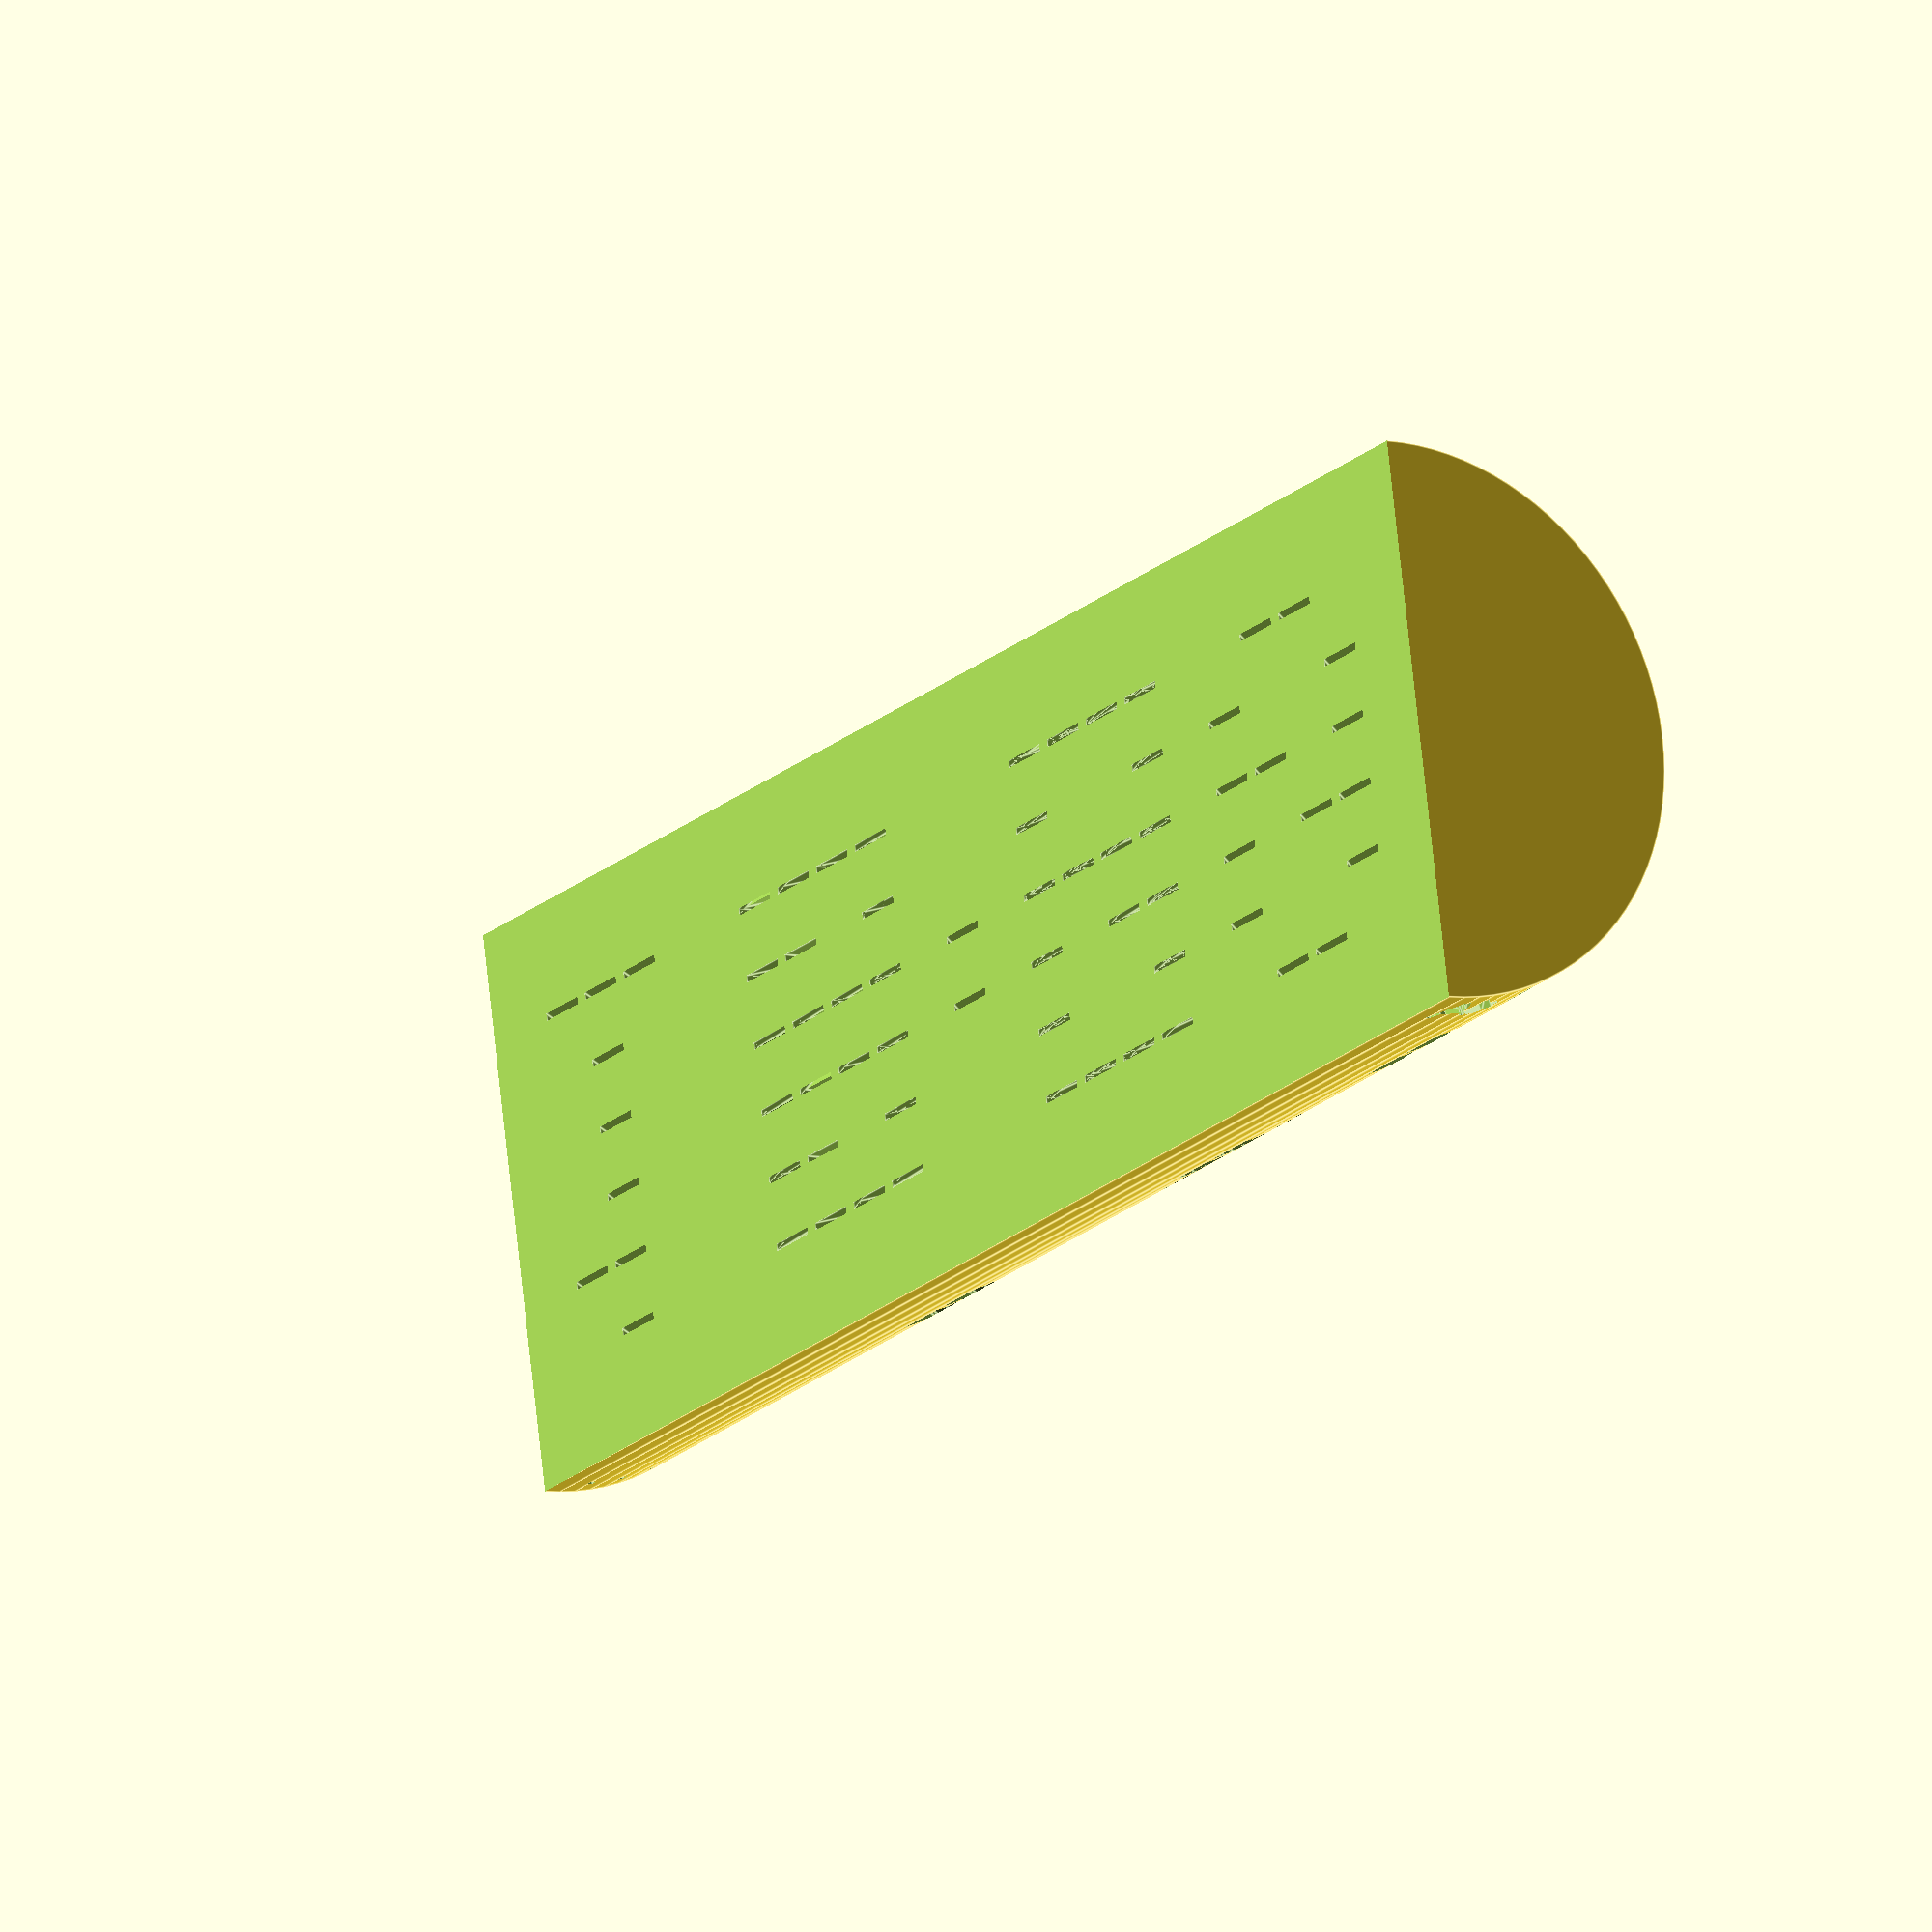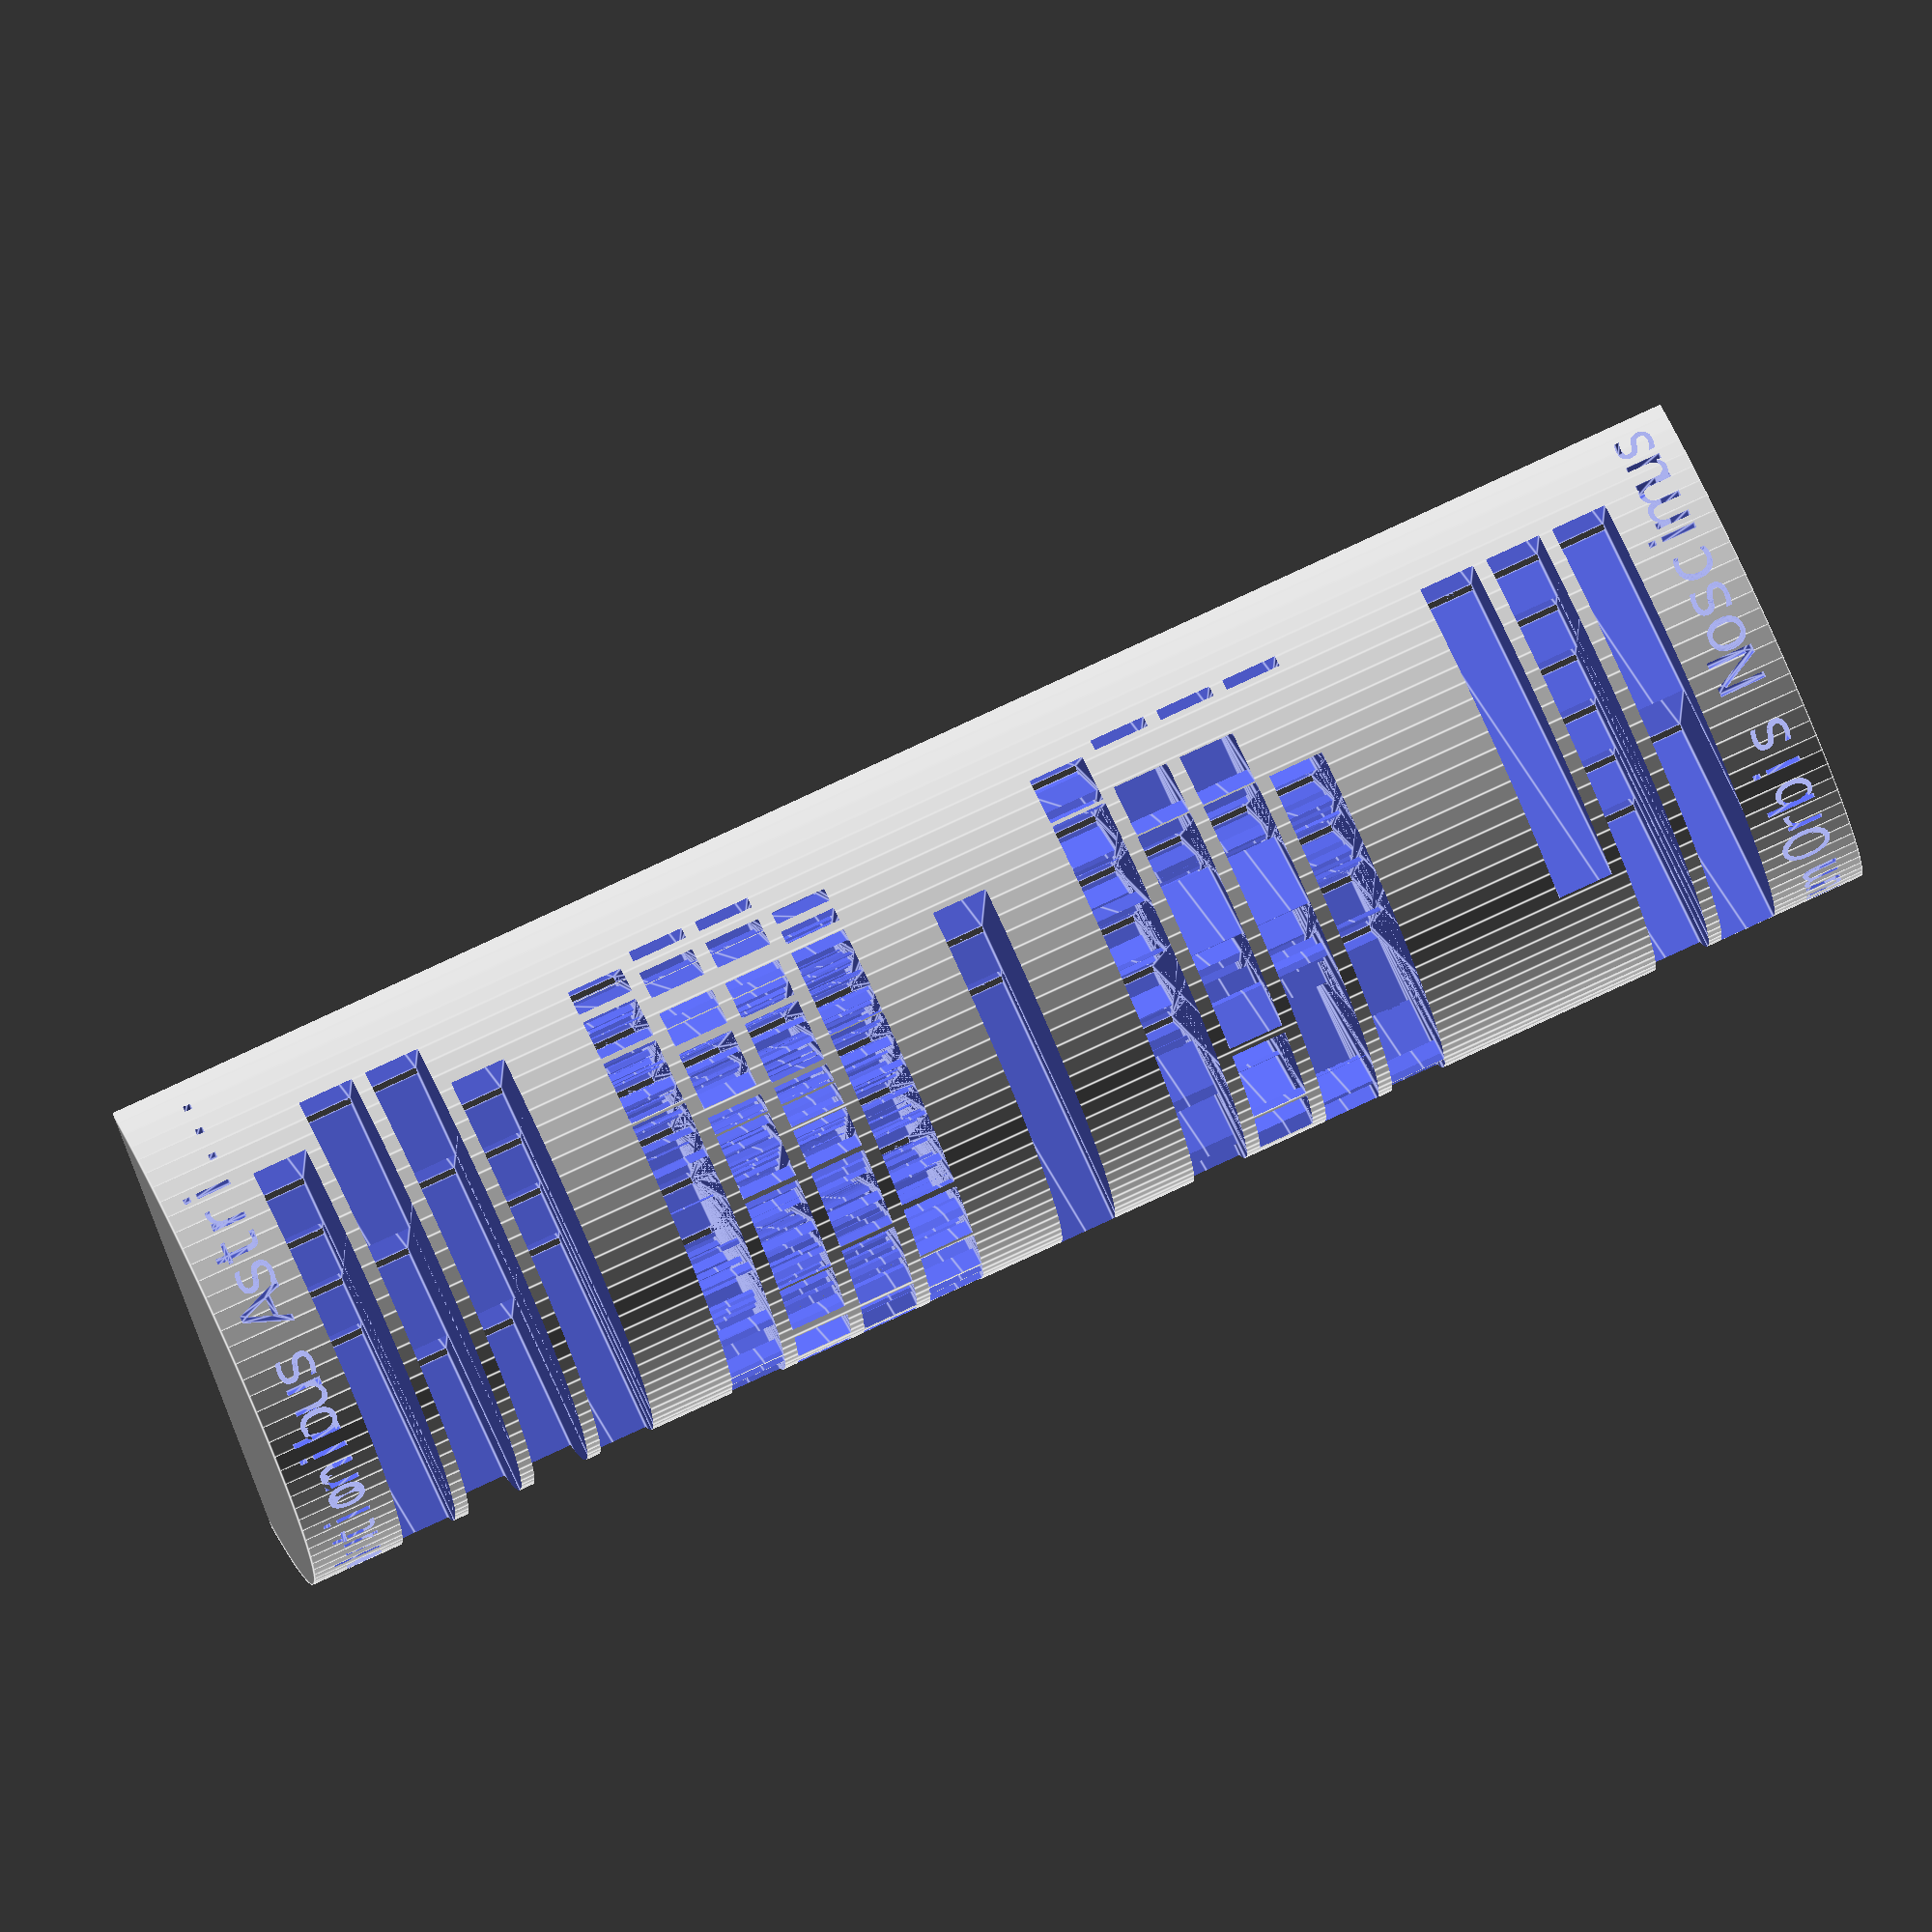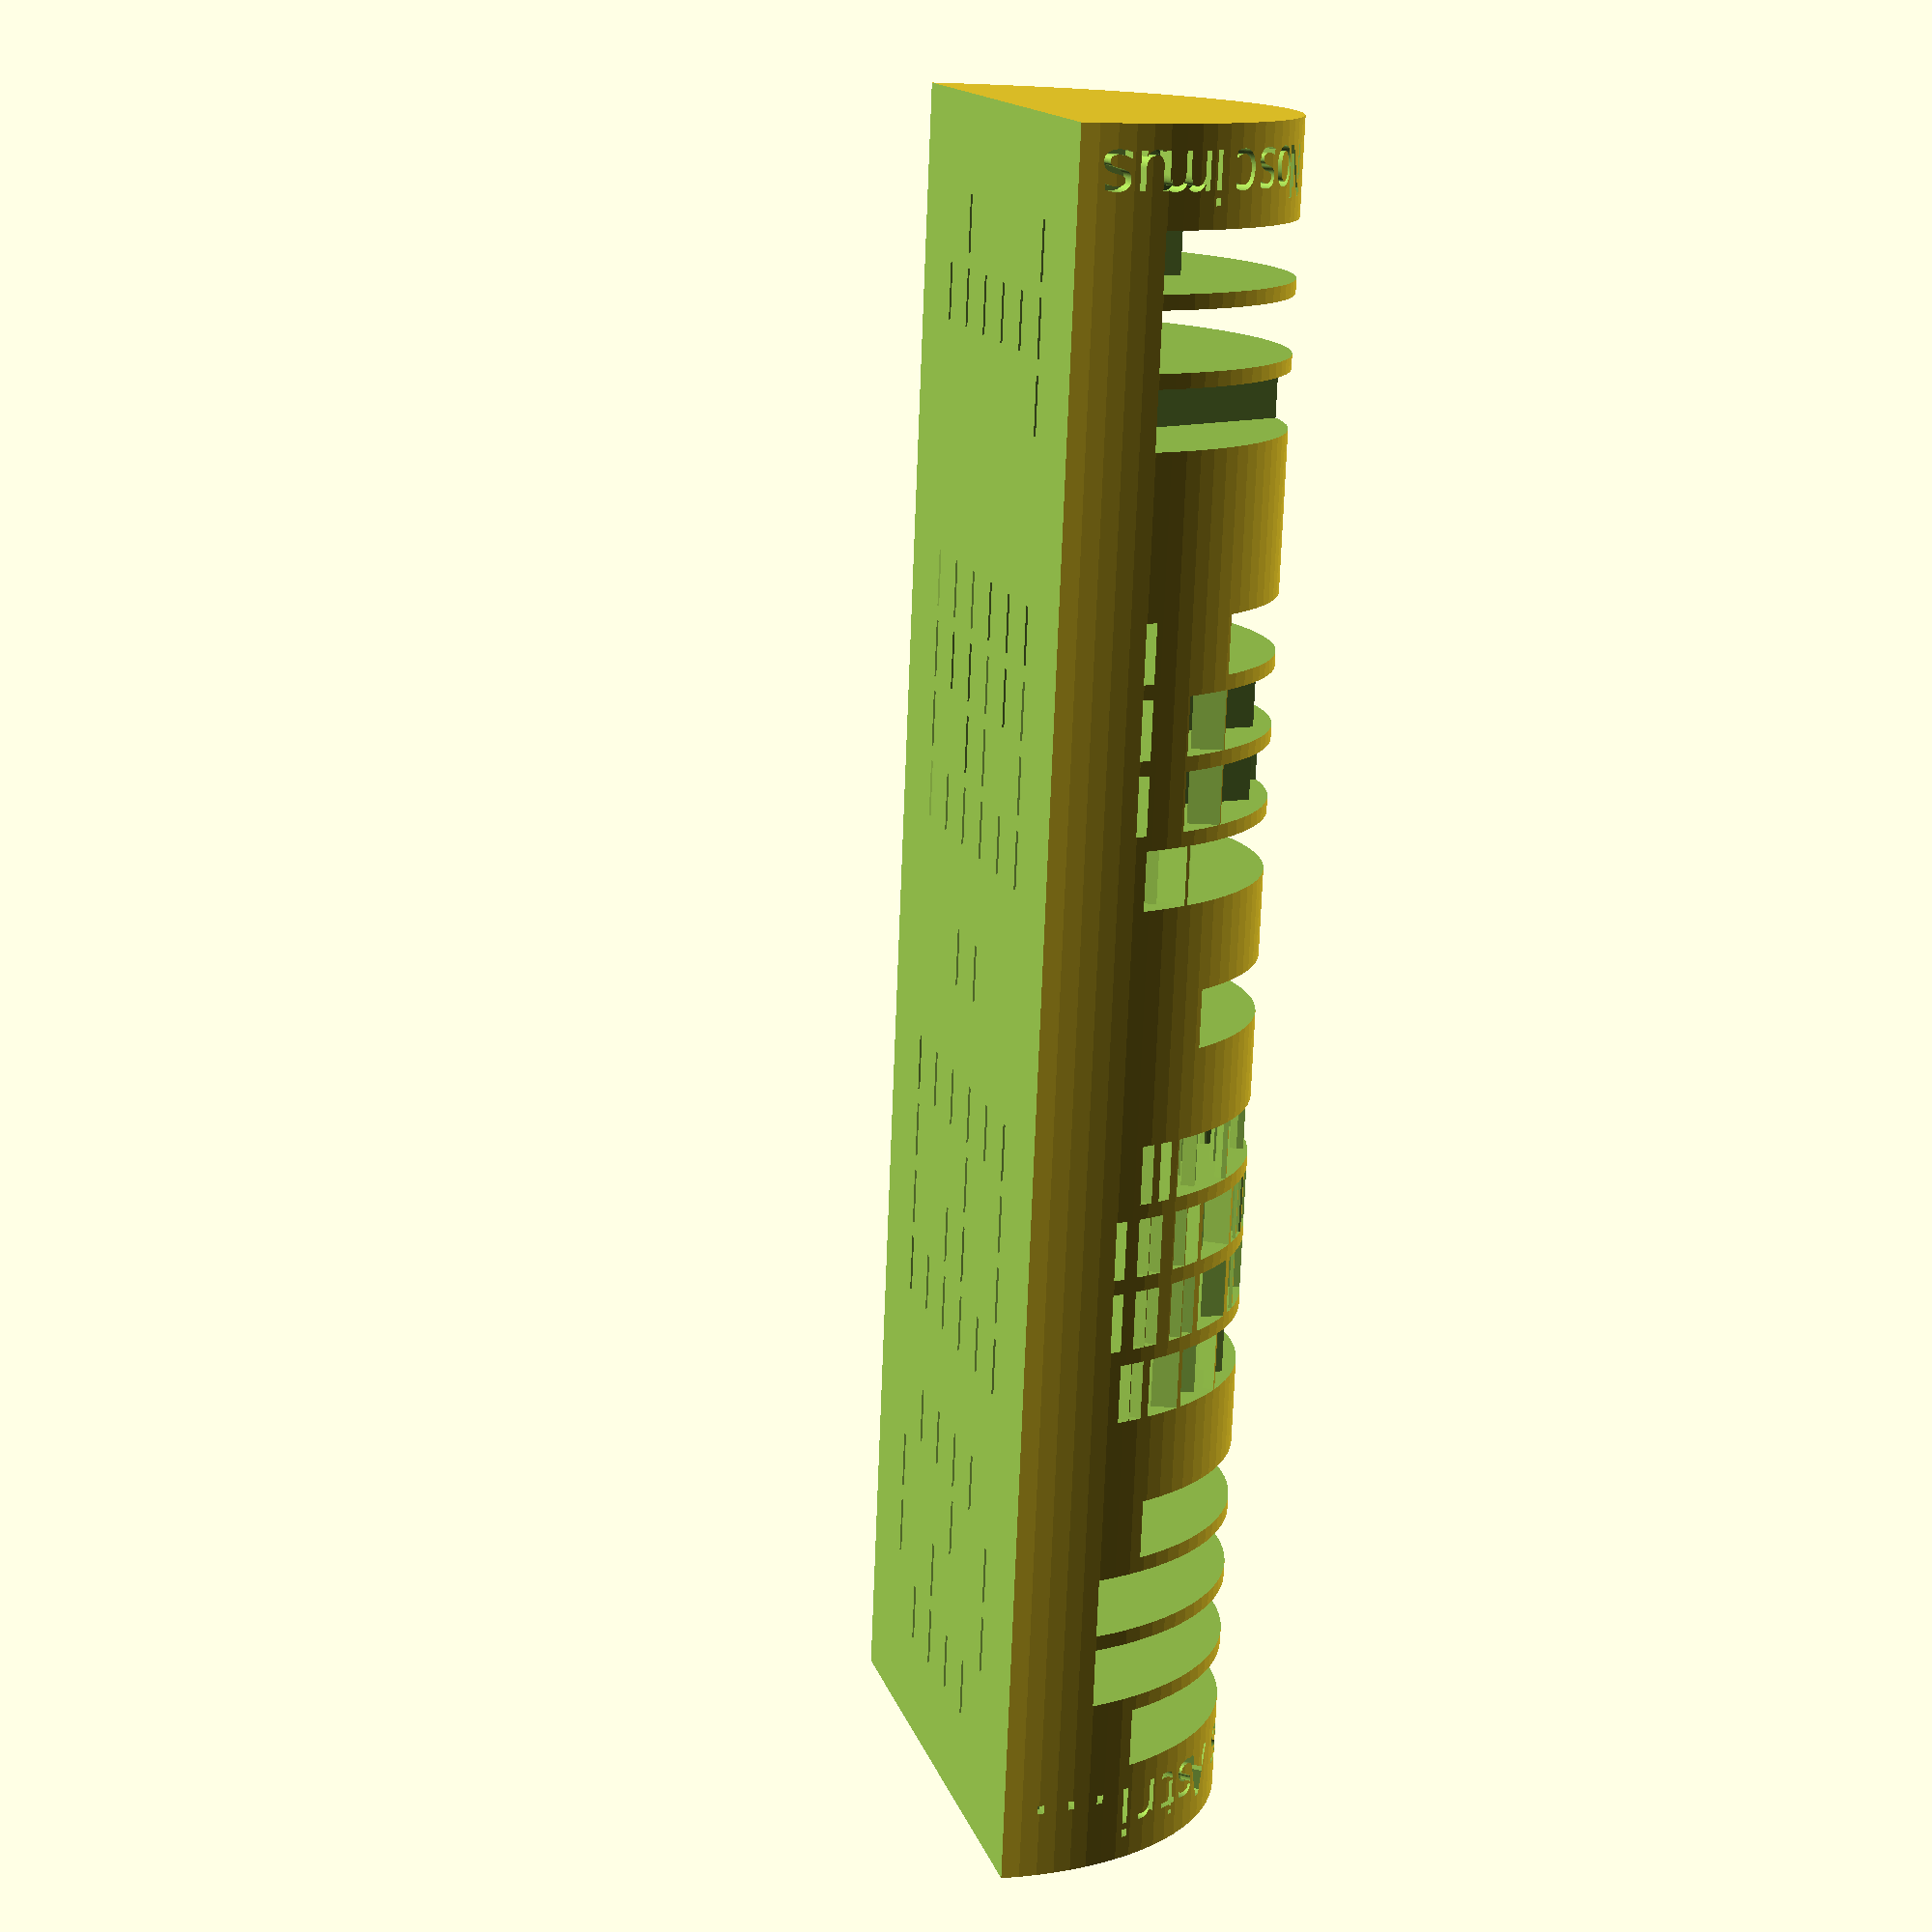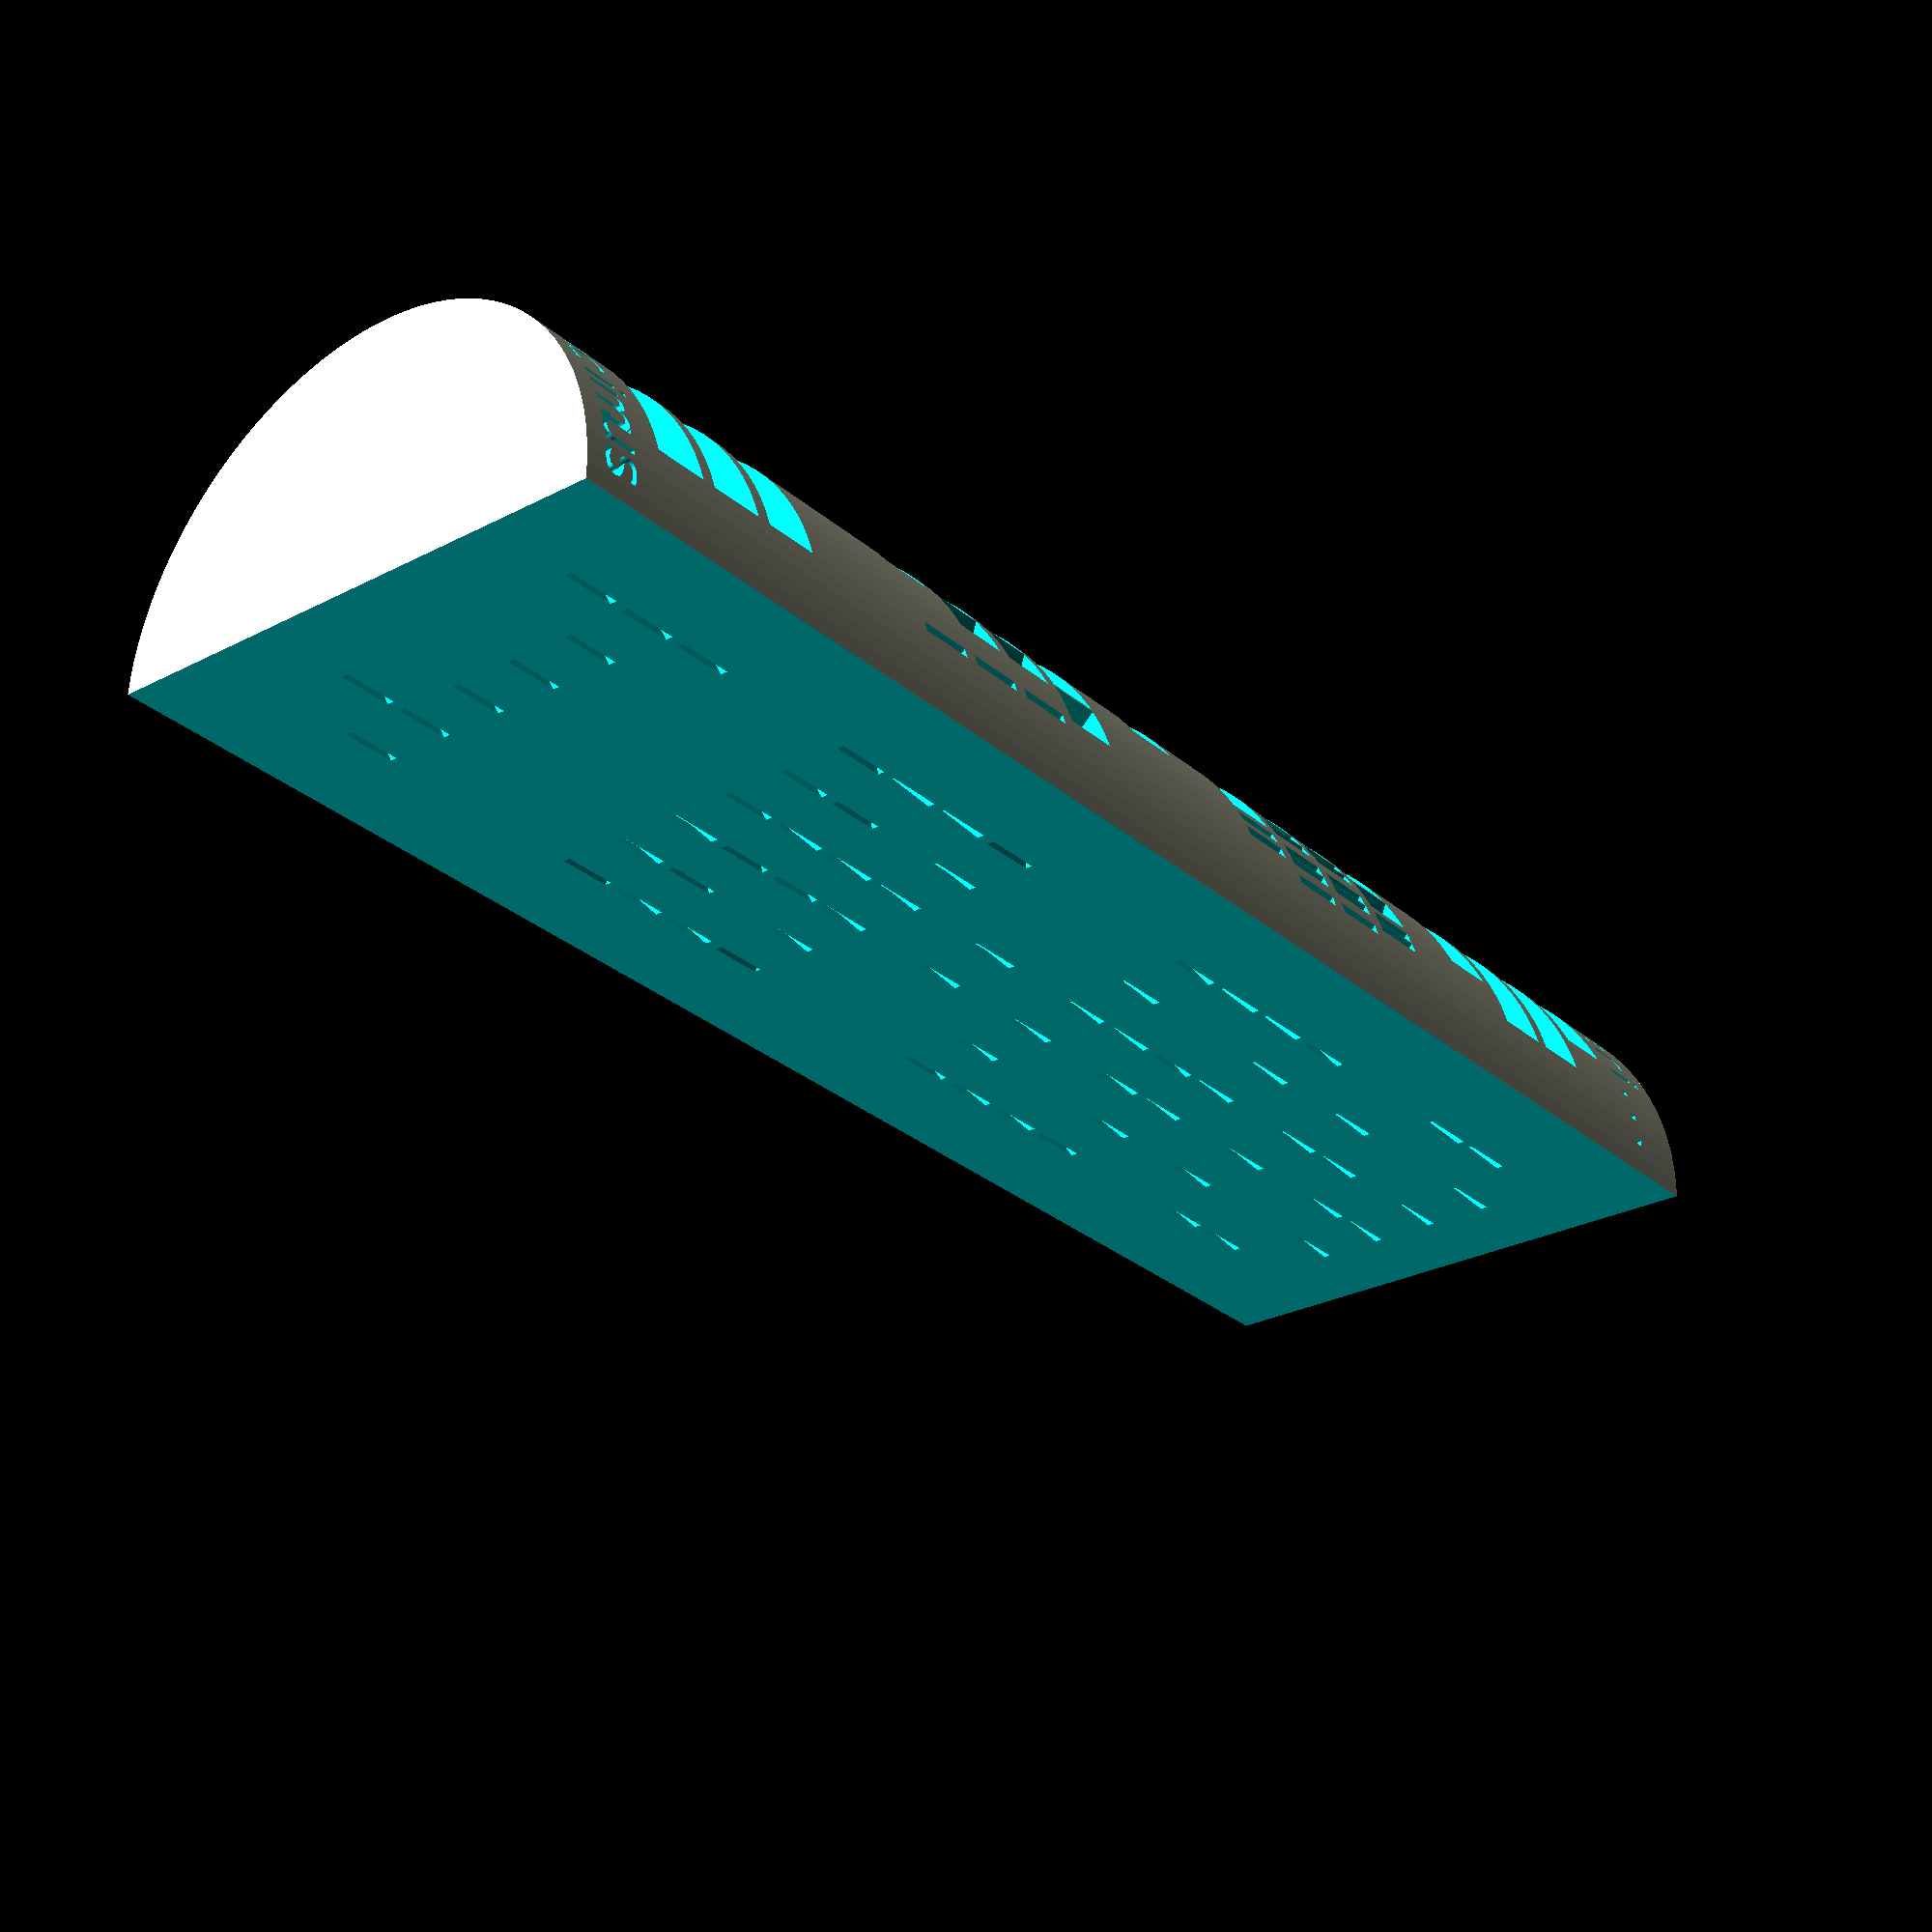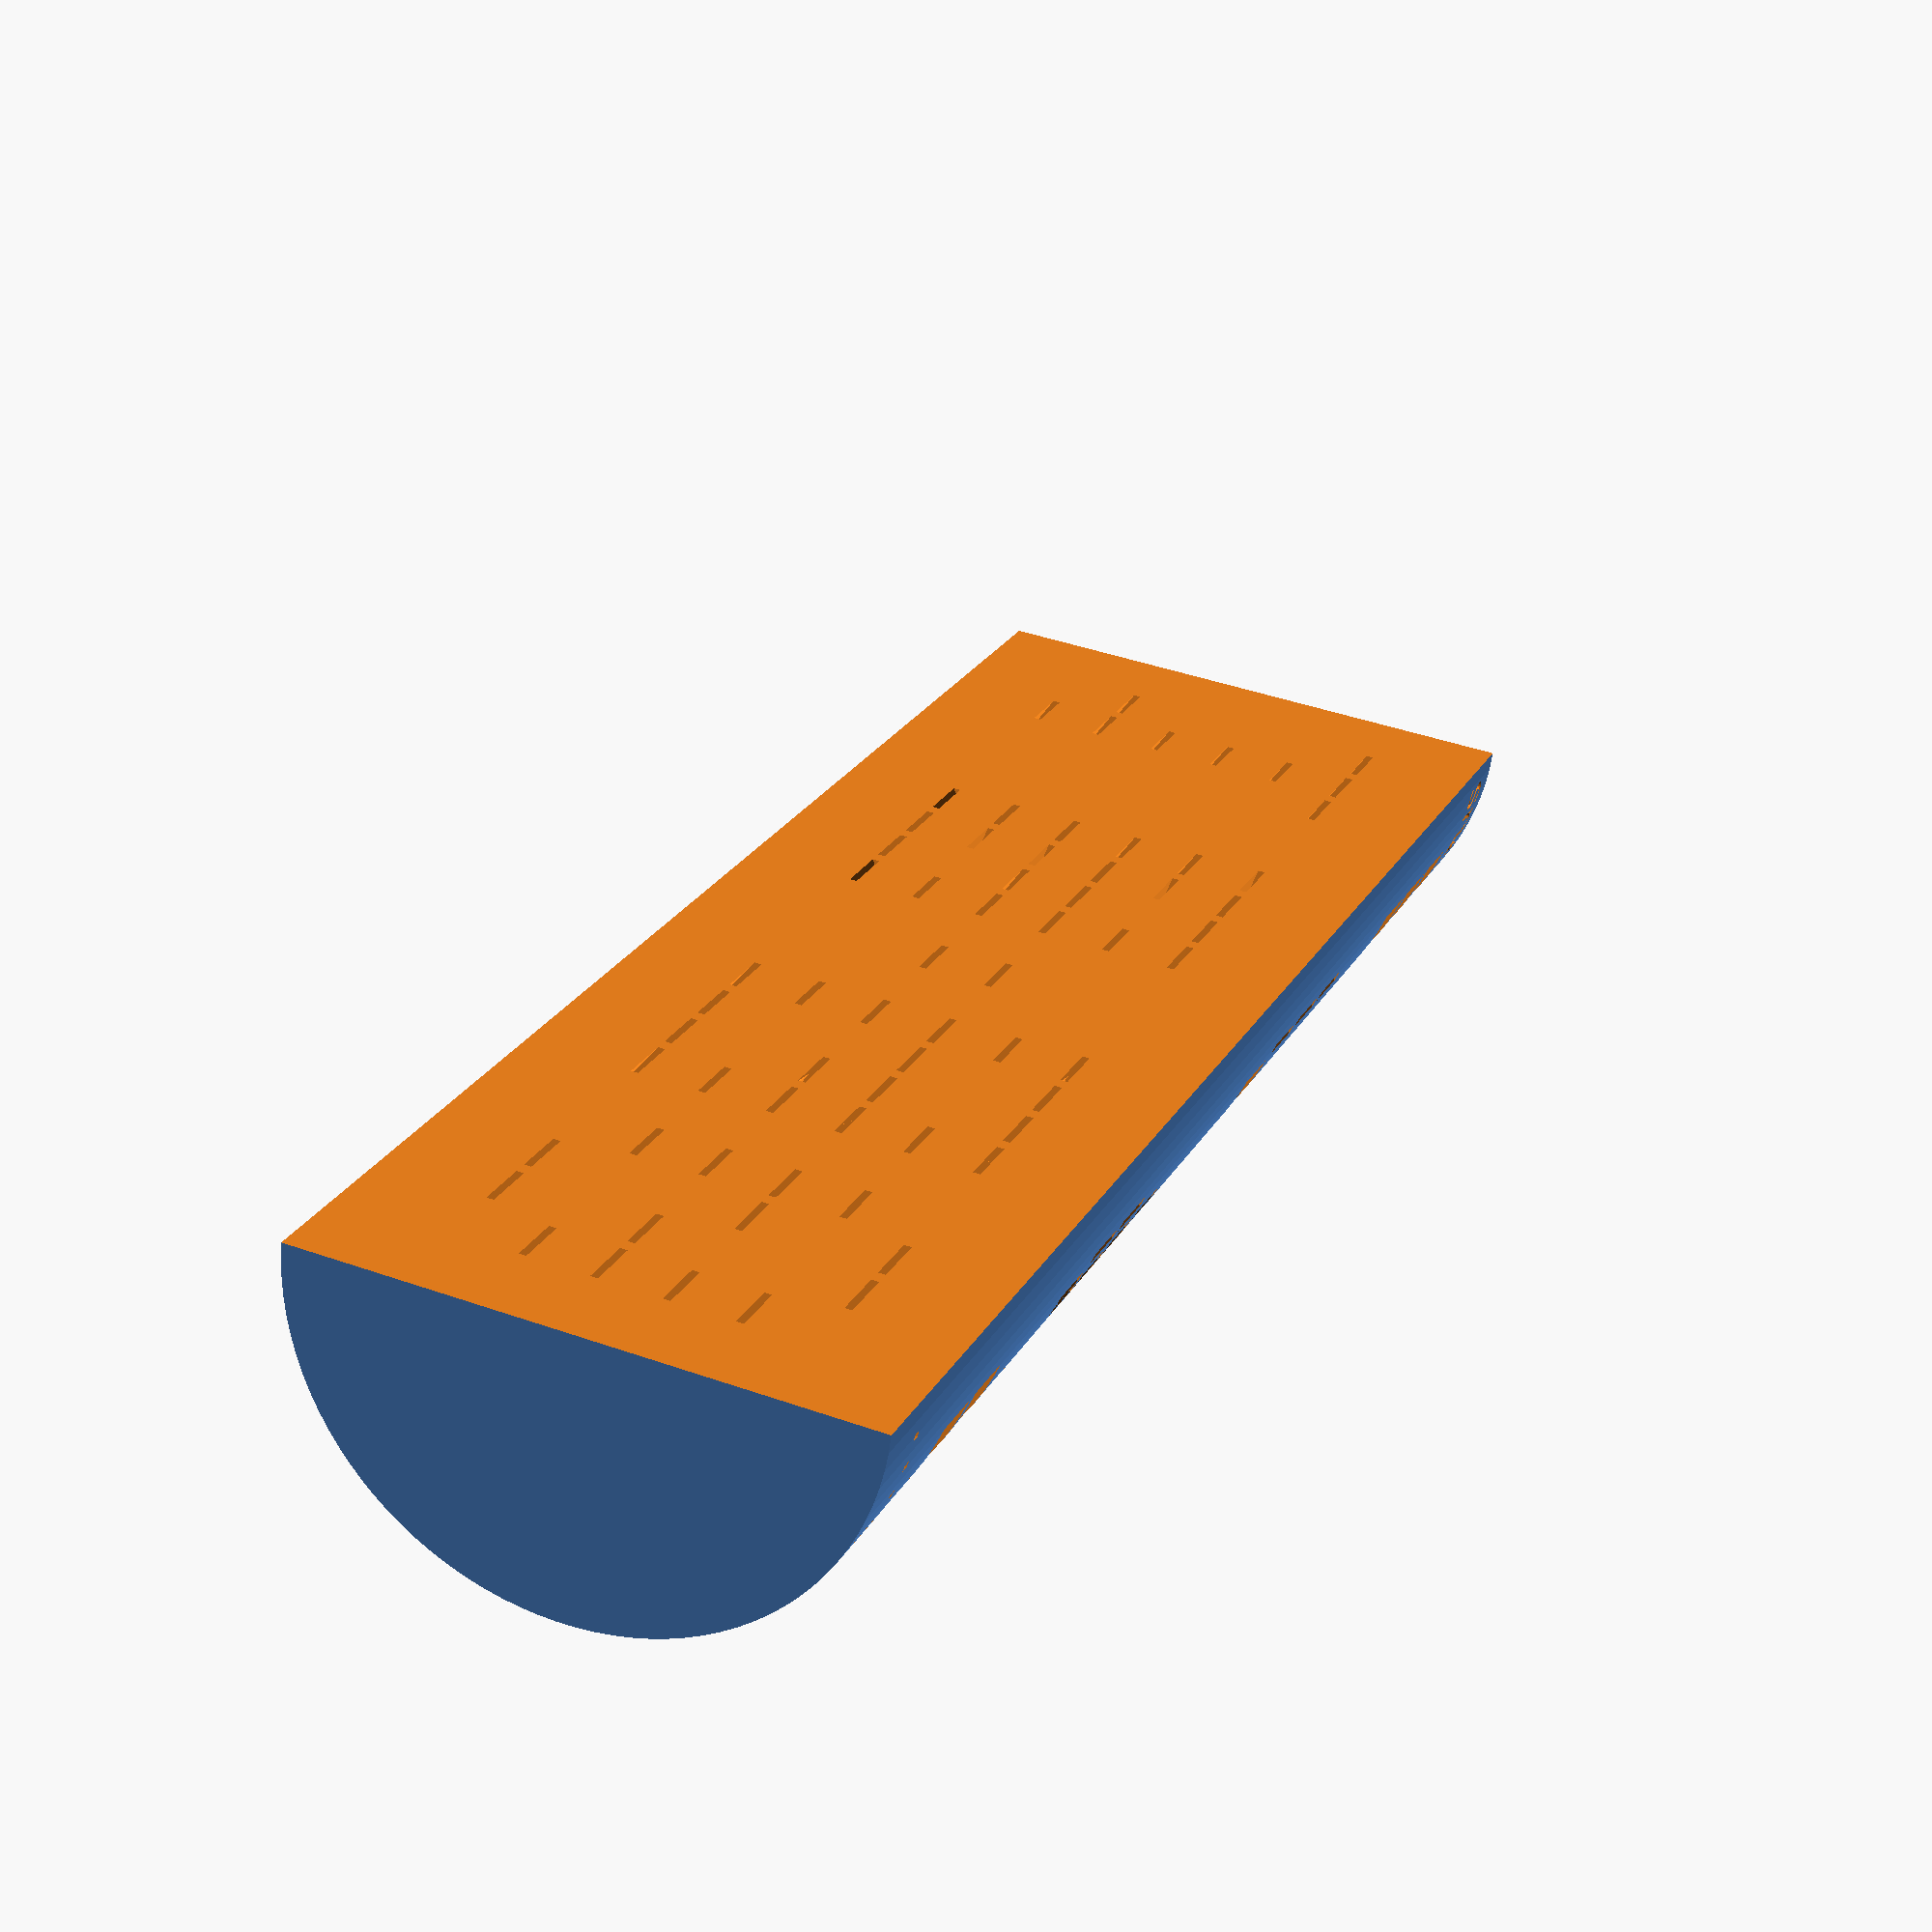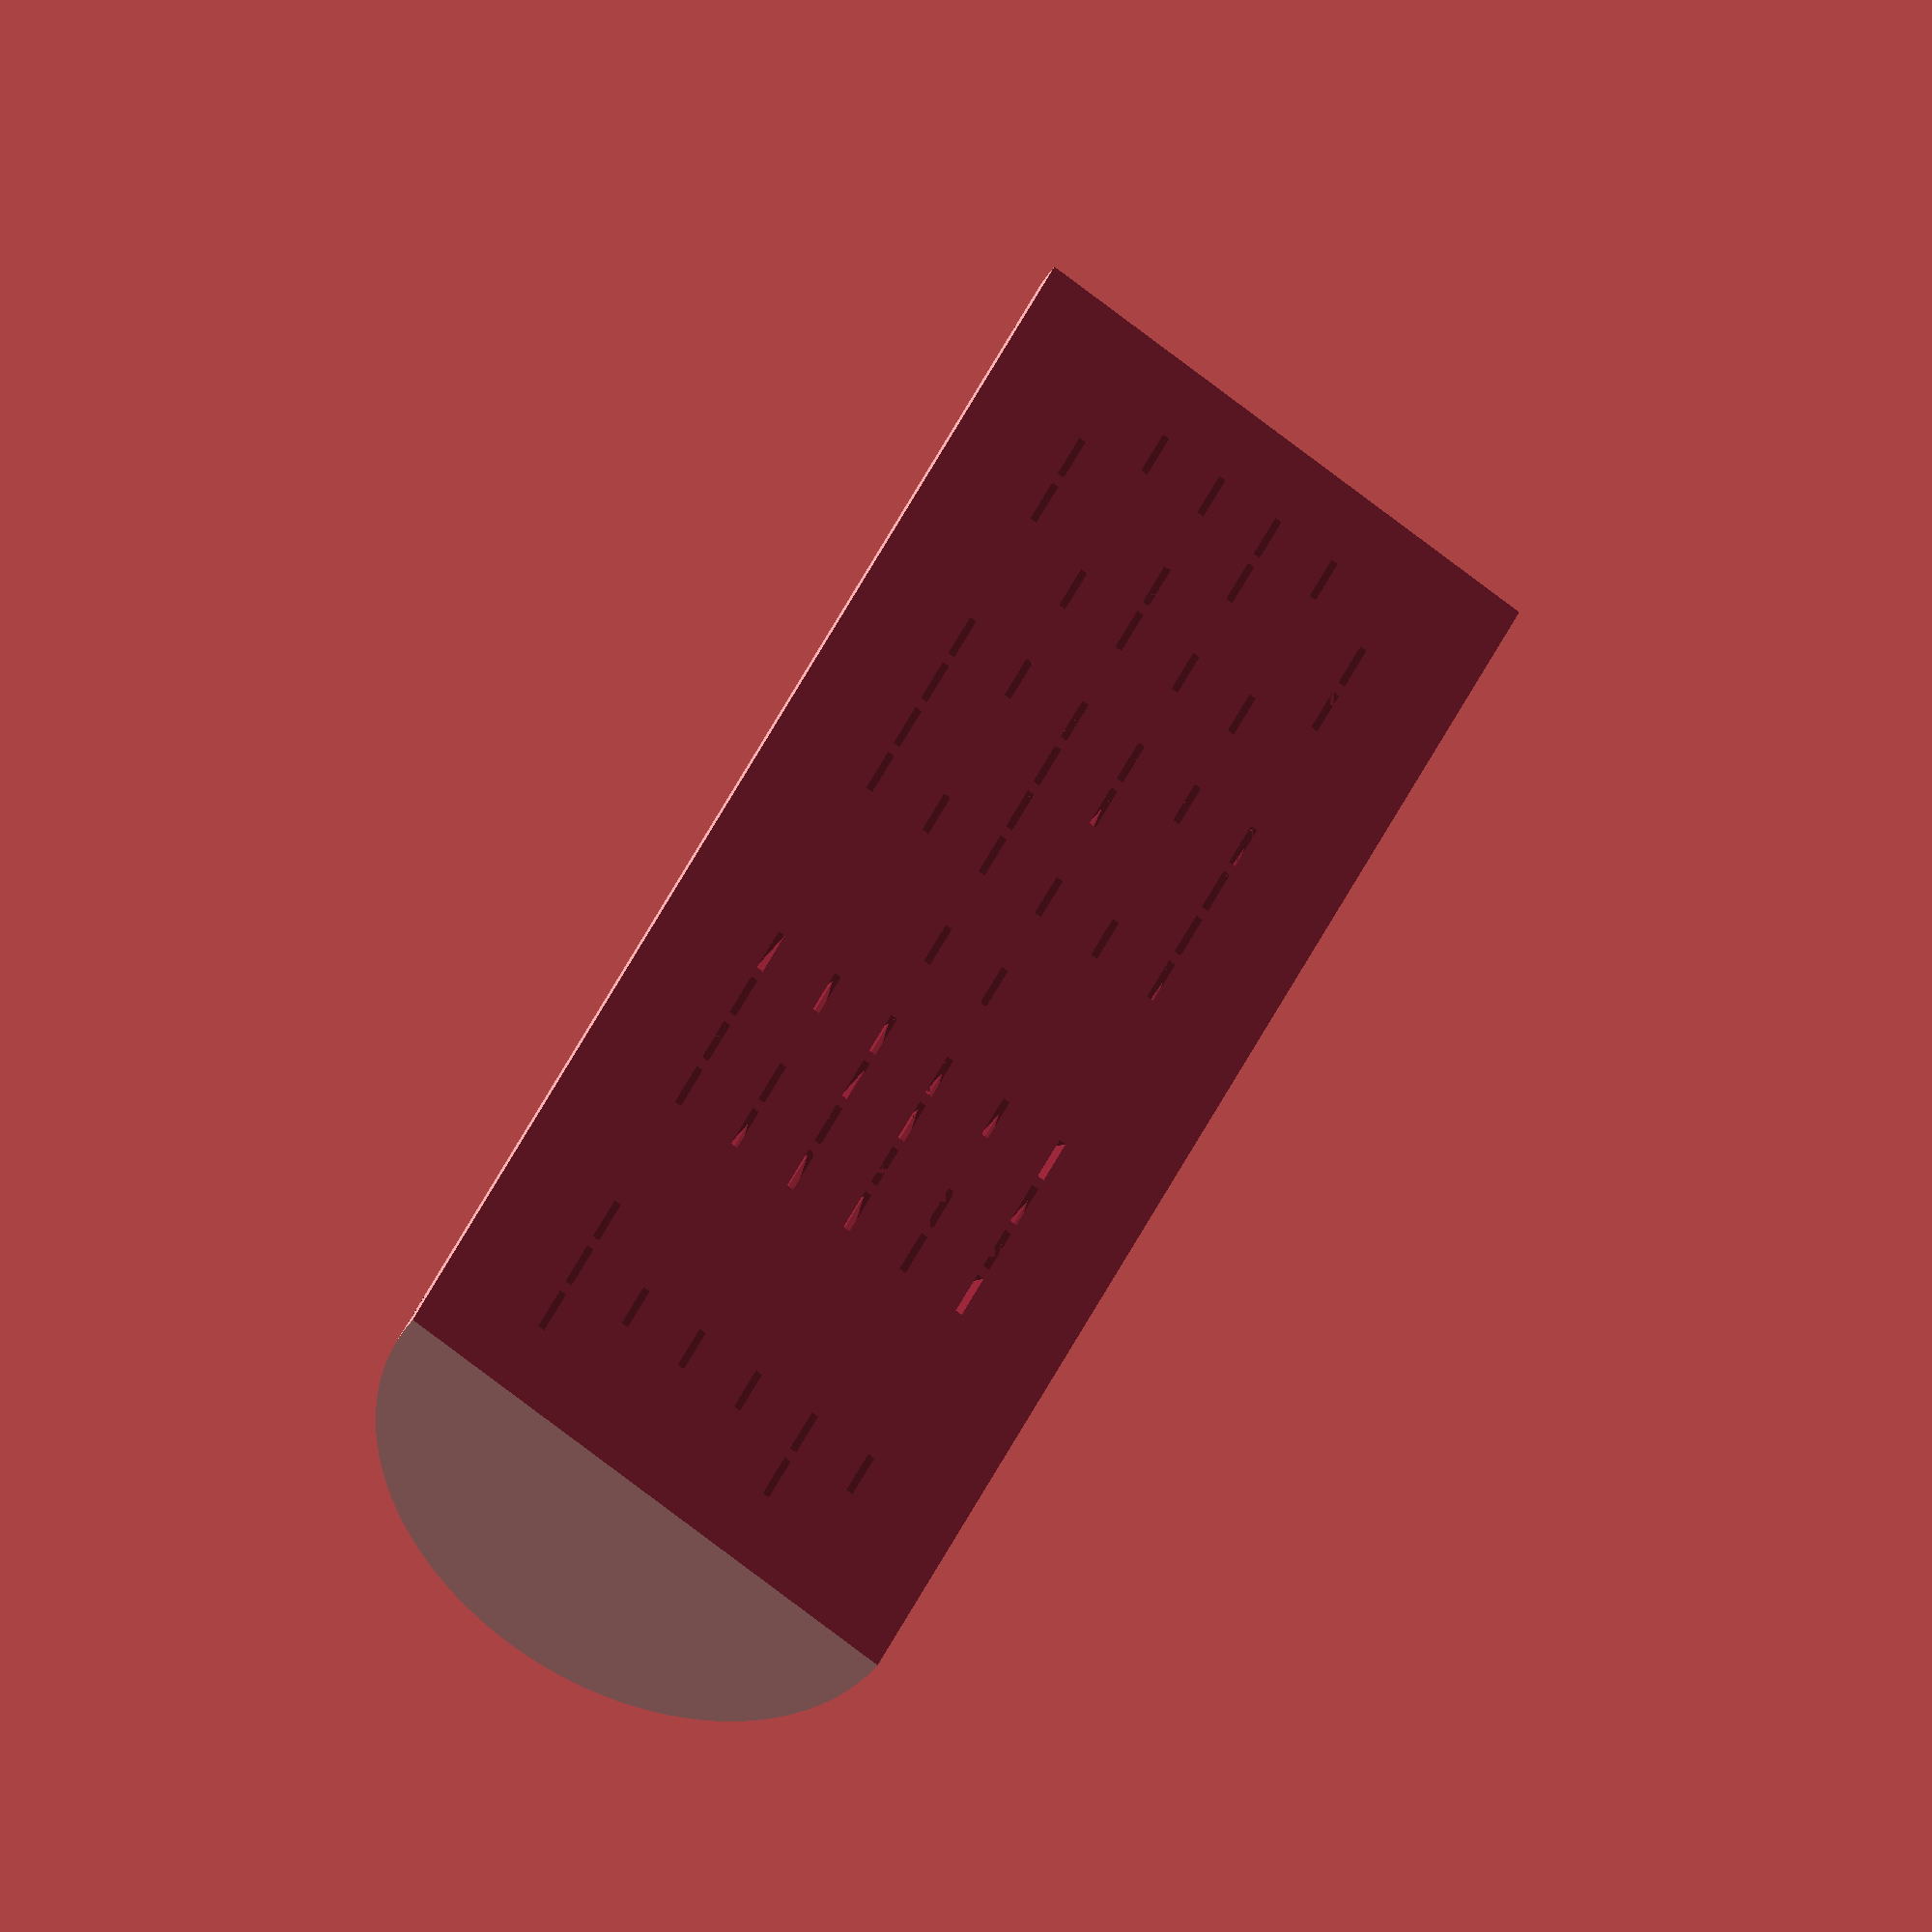
<openscad>
$fn=100;

module semicilindro(h,r,center=false){
  difference(){
    cylinder(h=h,r=r,center=center);
    translate([-2*r,0,-h])
      cube([4*r,2*r,3*h]);
  }
}

hemisferio="sur";
texto_1 = "Ab Revolutionibus Astri...";
texto_2 = "...Girum Orbis Noscimus";
alto_pixel = .75;
ancho_pixel = 6;
delta_alto  = 6.5;
delta_ancho = 1.5;
borde = 10;
radio_semicilindro = 30;
H = radio_semicilindro+10;
largo_reloj = 21*ancho_pixel + 20*delta_ancho + 2*borde;

function alfa_sur(hora)=270-15*hora; 
function alfa_norte(hora)=15*hora-90;

function alfa(hora)=
  hemisferio=="sur" ? alfa_sur(hora) : alfa_norte(hora);

function truncate(n)=
  n<0 ? ceil(n) : floor(n);

// p es la posicion del digito a obtener: 
// 0 para las unidades, 1 para las decenas, etc.
function n_a_digito(n,p)= 
  truncate(n/pow(10,p))%10;

module haz_de_sol(alfa1,alfa2){
  alfa_min=min(alfa1,alfa2);
  alfa_max=max(alfa1,alfa2);
  D1=H/tan(alfa_min);
  D2=H/tan(alfa_max);
  vertices=[[-alto_pixel/2,0],
            [D2-alto_pixel/2,H],
            [D1+alto_pixel/2,H],
            [alto_pixel/2,0]];
  rotate ([90,0,0])
    linear_extrude(ancho_pixel,center=true)
      polygon(vertices);
}

digitos = [
[[0, 1 ,1, 0], // cero
 [1, 0, 0, 1],
 [1, 0, 1, 1],
 [1, 1, 0, 1],
 [1, 0, 0, 1],
 [0, 1, 1, 0]],
[[0, 1, 0 ,0], // uno
 [1, 1, 0, 0],
 [0, 1, 0, 0],
 [0, 1, 0, 0],
 [0, 1, 0, 0],
 [1, 1, 1, 0]],
[[0, 1 ,1, 0], // dos
 [1, 0, 0, 1],
 [0, 0, 0, 1],
 [0, 1, 1, 0],
 [1, 0, 0, 0],
 [1, 1, 1, 1]],
[[0, 1 ,1, 0],  // tres
 [1, 0, 0, 1],
 [0, 0, 1, 1],
 [0, 0, 0, 1],
 [1, 0, 0, 1],
 [0, 1, 1, 0]],
[[1, 0 ,0, 1],  //cuatro
 [1, 0, 0, 1],
 [1, 0, 0, 1],
 [1, 1, 1, 1],
 [0, 0, 0, 1],
 [0, 0, 0, 1]],
[[1, 1 ,1, 1],  // cinco
 [1, 0, 0, 0],
 [1, 1, 1, 0],
 [0, 0, 0, 1],
 [0, 0, 0, 1],
 [1, 1, 1, 0]],
[[0, 1 ,1, 0],  // seis
 [1, 0, 0, 0],
 [1, 1, 1, 0],
 [1, 0, 0, 1],
 [1, 0, 0, 1],
 [0, 1, 1, 0]],
[[1, 1 ,1, 0],  // siete
 [0, 0, 1, 0],
 [0, 1, 0, 0],
 [0, 1, 0, 0],
 [0, 1, 0, 0],
 [0, 1, 0, 0]],
[[0, 1 ,1, 0],  // ocho
 [1, 0, 0, 1],
 [0, 1, 1, 0],
 [1, 0, 0, 1],
 [1, 0, 0, 1],
 [0, 1, 1, 0]],
[[0, 1 ,1, 0],  // nueve
 [1, 0, 0, 1],
 [1, 0, 0, 1],
 [0, 1, 1, 1],
 [0, 0, 0, 1],
 [0, 1, 1, 0]]];
 
module digito(numero,alfa1,alfa2){
  for(i=[0:5],j=[0:3]){
    digito=digitos[numero];
    if(digito[i][j]==1){
      x=(i-2.5)*(alto_pixel+delta_alto);
      y=(j-1.5)*(ancho_pixel+delta_ancho);
      translate([x,y,-0.01])
        haz_de_sol(alfa1,alfa2);
    }
  }
}

module hora_solar(horas, 
                  minutos){
  hora=horas+minutos/60;
  assert(hora>6 && hora<18,"La hora debe encontrarse entre las 6:00 y las 18:00.");
  alfa=alfa(hora);
  hora_decenas=n_a_digito(horas,1);
  hora_unidades=n_a_digito(horas,0);
  minuto_decenas=n_a_digito(minutos,1);
  minuto_unidades=n_a_digito(minutos,0);
                    
  delta_y=ancho_pixel+delta_ancho;
  // horas    
  if (hora_decenas != 0)
    translate([0,-8.5*delta_y,0])
      digito(hora_decenas,alfa,alfa);
  translate([0,-3.5*delta_y,0])
    digito(hora_unidades,alfa,alfa);  
  // minutos
  translate([0,3.5*delta_y,0])
    digito(minuto_decenas,alfa,alfa);
  translate([0,8.5*delta_y,0])
    digito(minuto_unidades,alfa,alfa);  
  // separador
  separador(alfa,alfa);
}

module separador(alfa1,alfa2){
  for(i=[-1,1])
    translate([i*0.5*(alto_pixel+delta_alto), 0, -.01])
      haz_de_sol(alfa1,alfa2);
}
 
module cuerpo(largo){
  rotate([-90,0,0])
    semicilindro(largo, radio_semicilindro, center=true);  
}

/* Reloj de Sol de algunas horas puntuales.
   'vector_horas' es un vector con las horas y minutos que el usuario desea mostrar; por ej.: [[12,00], [7,13], [16,23]] representa las 12:00, 7:13 y 16:23.
*/
module reloj_de_sol_discreto(vector_horas){
  difference(){
    cuerpo(largo_reloj);    
    for(hora_minutos=vector_horas){
      hora=hora_minutos[0];
      minutos=hora_minutos[1];
      hora_solar(hora,minutos);    
    }
  }
}

/*
  Reloj de Sol con las horas desde las 9:00 a las 15:10,
  en intervalos de 20 minutos.
*/
module reloj_de_sol_continuo(){
  delta_y=ancho_pixel+delta_ancho;
  difference(){
    cuerpo(largo_reloj);    
    // unidades de minuto
    translate([0,8.5*delta_y,0])
      digito(0,alfa(9),alfa(15+10/60));  
    // decenas de minuto
    translate([0,3.5*delta_y,0]){
      for(hora=[9:14],
          minutos=[0,20,40]){
            minuto_decenas=n_a_digito(minutos,1);
            digito(minuto_decenas,
                   alfa(hora+minutos/60),
                   alfa(hora+(minutos+10)/60));
            }
       digito(0,alfa(15),alfa(15+10/60));
       }                    
    // separador
    separador(alfa(9),alfa(15+10/60));      
    // unidades de hora       
    translate([0,-3.5*delta_y,0])
      for(hora=[9:15]){
        hora_unidades=n_a_digito(hora,0);
        digito(hora_unidades,
               alfa(hora),
               alfa(hora<15?hora+50/60:hora+10/60));
      }
    // decenas de hora
    translate([0,-8.5*delta_y,0])
      digito(1,alfa(10),alfa(15+10/60));    
  }
}

module texto_circular(texto, size, espesor, radio, angulo){
  n=len(texto)-1;
  delta_alfa=angulo/n;
  for(i=[0:n])
    rotate([0,0,delta_alfa*i-angulo/2])    
      translate([radio,0,0])
        rotate([90,0,90])
          linear_extrude(espesor)
            text(texto[i], size=size, font="DejaVu Sans:style=Book", halign="center");
}

/* Crea un reloj de Sol en función del valor de 'vector_horas'.
   Ver comentarios en los módulos
   'reloj_de_sol_continuo' y 'reloj_de_sol_discreto'.
*/
module reloj_de_sol(vector_horas){
  difference(){
    // Reloj
    if(vector_horas==undef)
      reloj_de_sol_continuo();
    else
      reloj_de_sol_discreto(vector_horas);
    // Textos
    translate([0,largo_reloj/2-borde+2.5,0])
      rotate([0,-90,-90])
        texto_circular(texto_1,5,2, radio_semicilindro-1.2,165);
    translate([0,-largo_reloj/2+2.5,0])
      rotate([0,-90,-90])
        texto_circular(texto_2,5,2, radio_semicilindro-1.9,165);
  }
}

reloj_de_sol();

</openscad>
<views>
elev=186.5 azim=101.4 roll=302.7 proj=o view=edges
elev=143.3 azim=73.2 roll=198.7 proj=o view=edges
elev=176.1 azim=350.3 roll=284.0 proj=p view=solid
elev=118.7 azim=39.8 roll=358.0 proj=p view=wireframe
elev=63.8 azim=157.2 roll=173.9 proj=p view=wireframe
elev=35.8 azim=334.8 roll=152.0 proj=o view=solid
</views>
